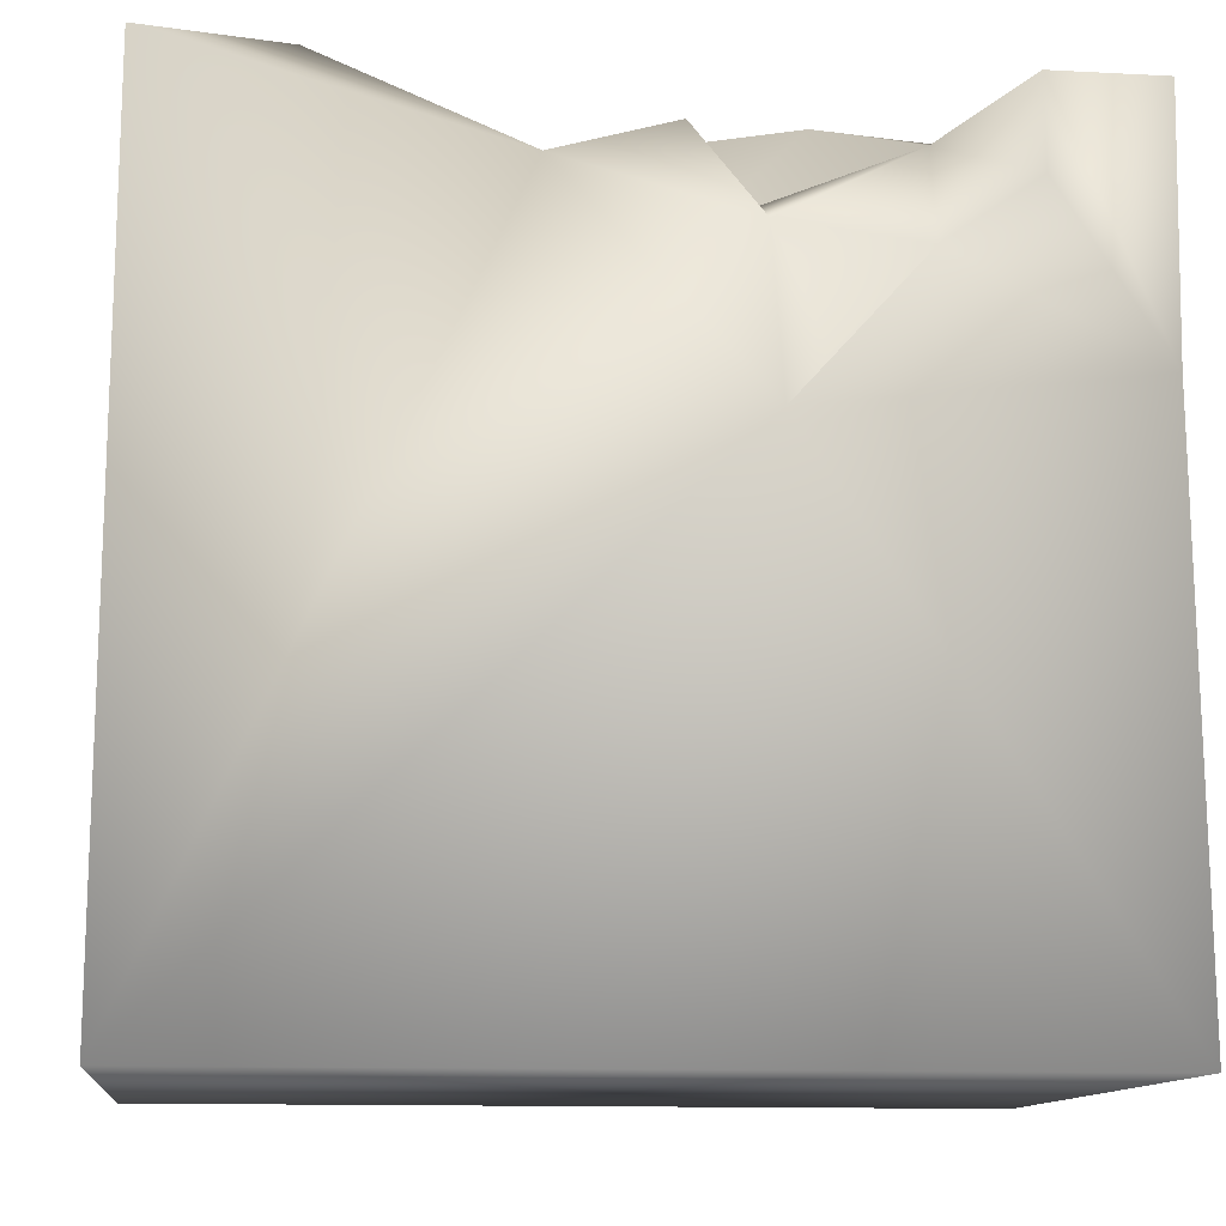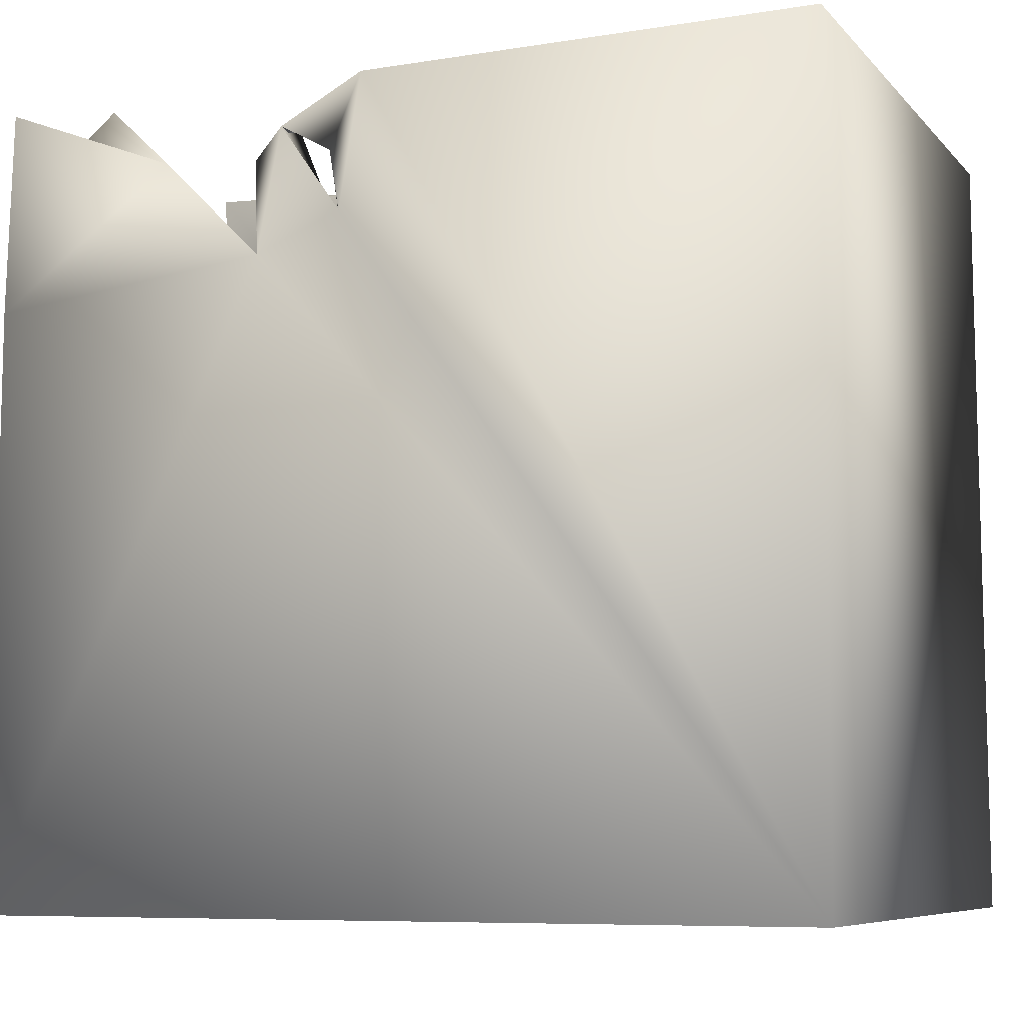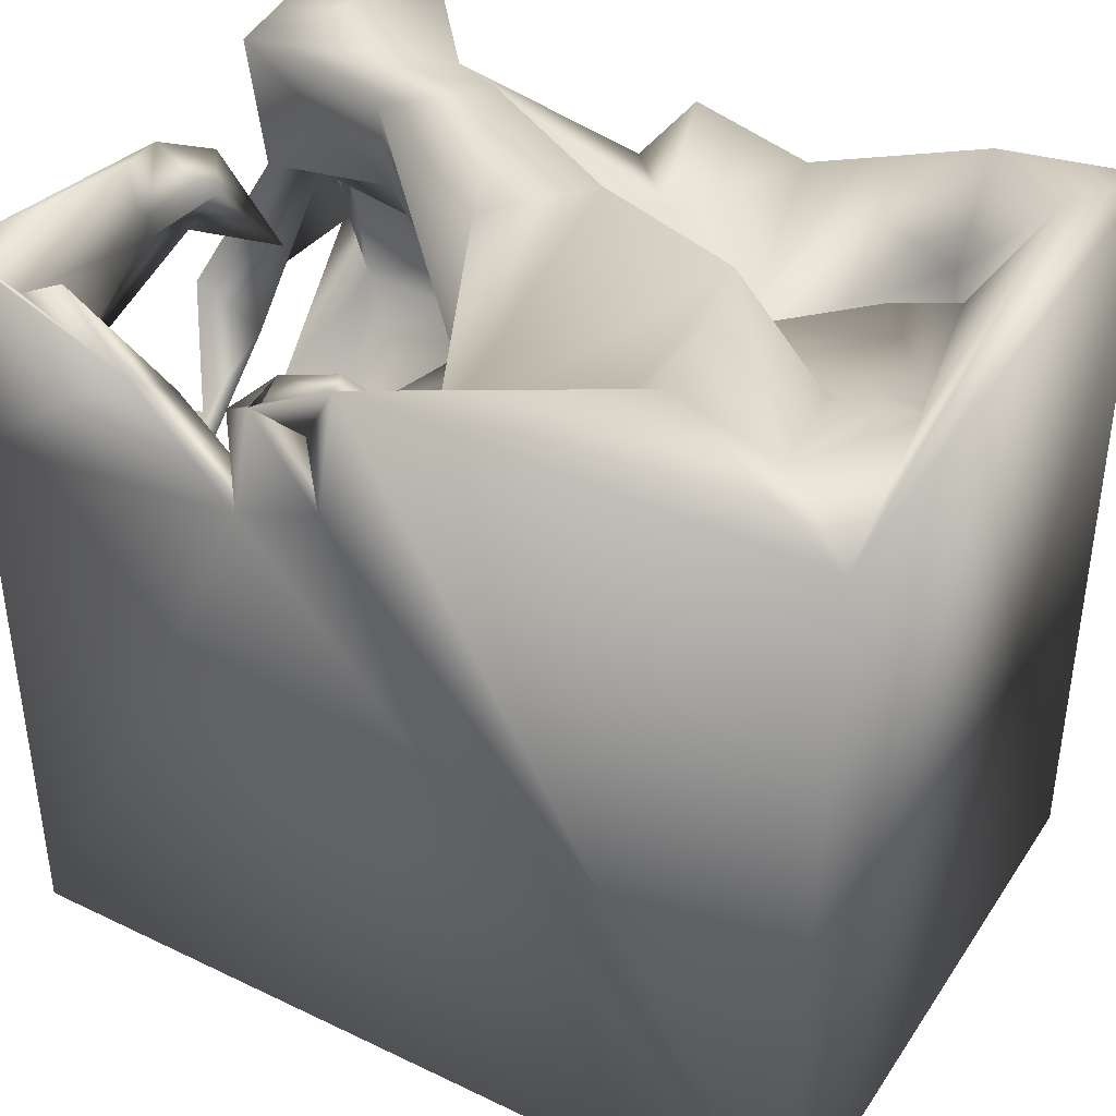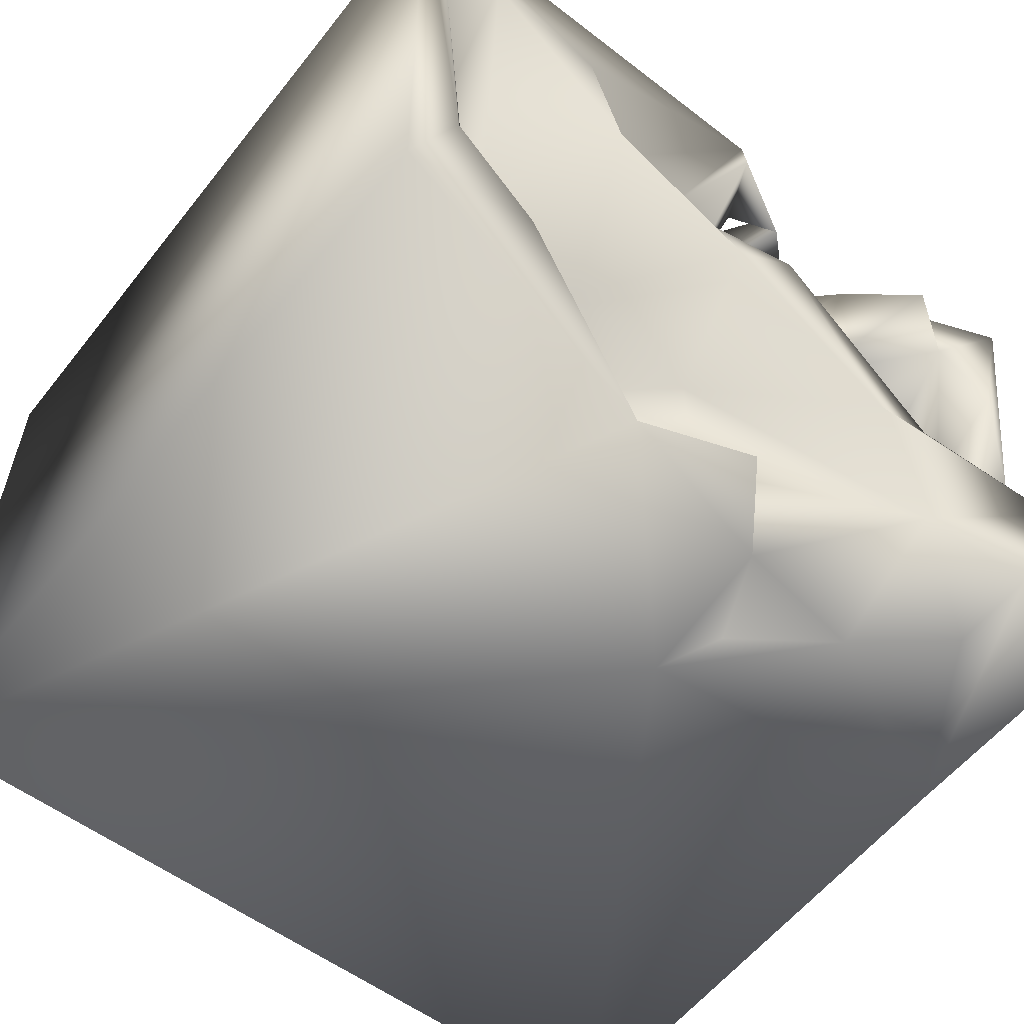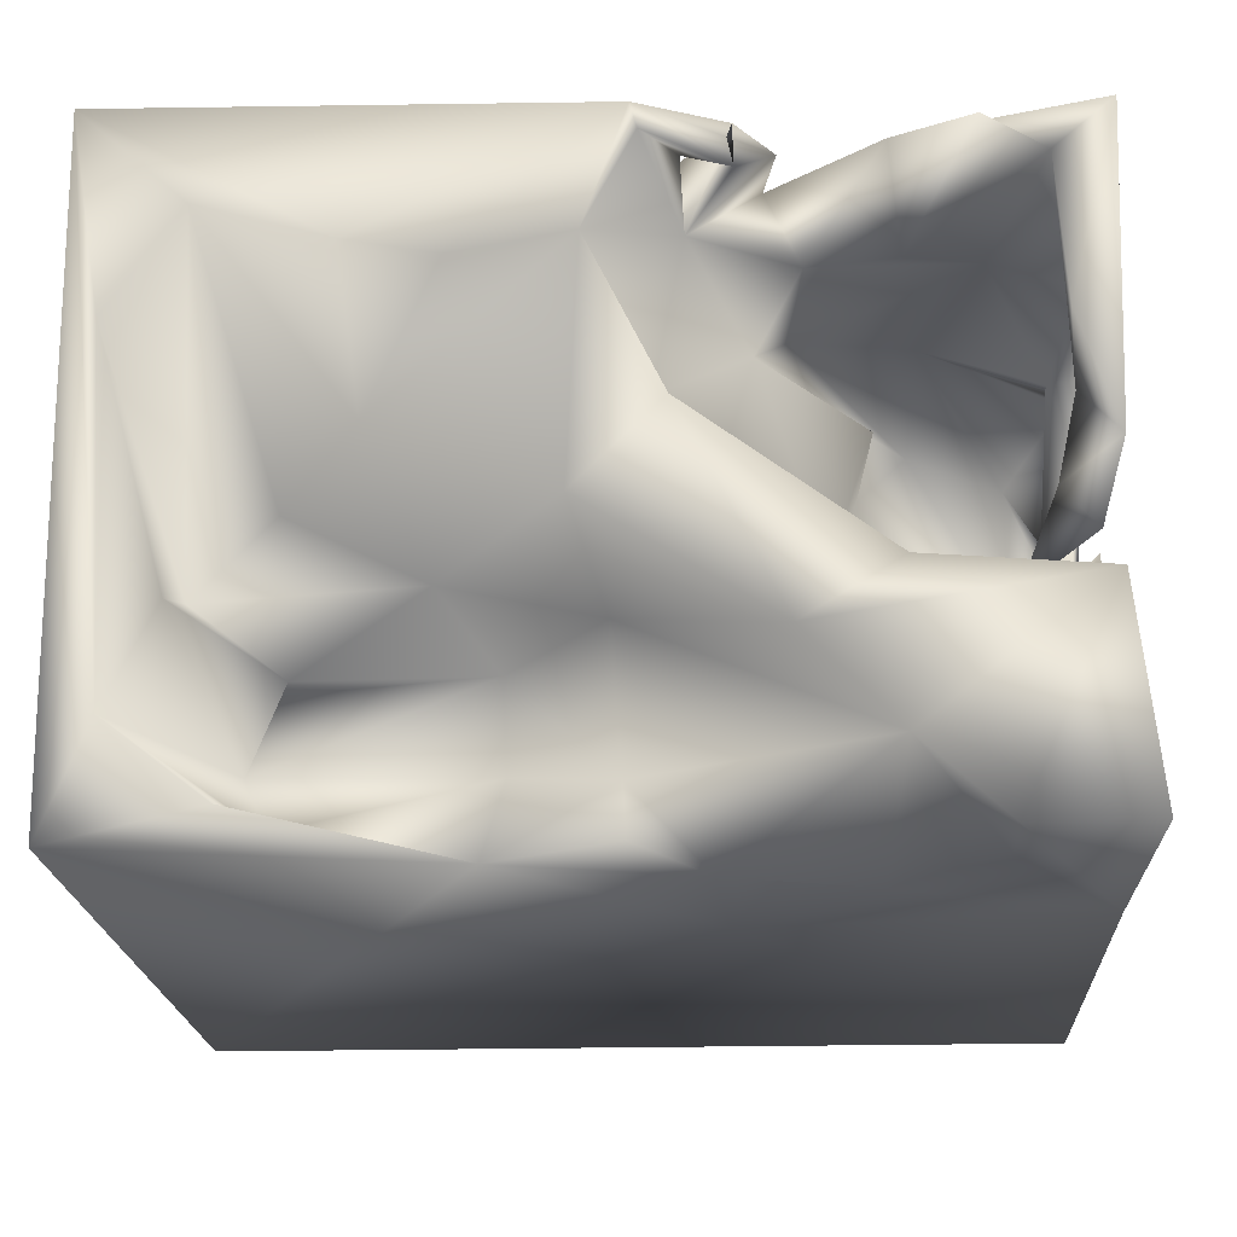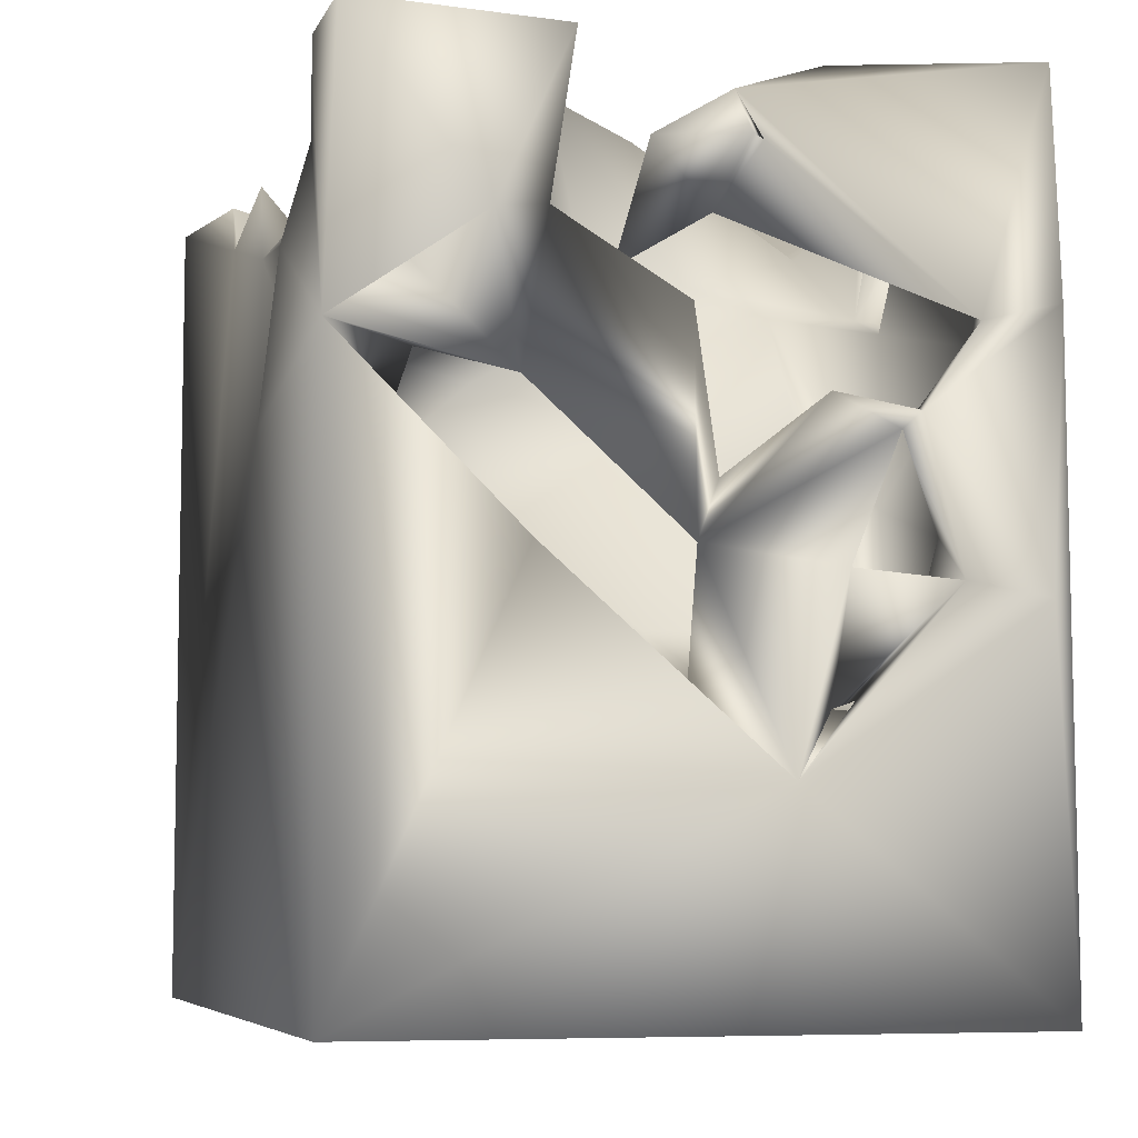
<metadata>
{"format":"obj","ext":"obj","renderer":"f3d","projection":"perspective","resolution":1024,"background":"white","views":[{"elev":-11.9,"azim":173.0,"up":"+Y"},{"elev":-7.3,"azim":22.8,"up":"+Y"},{"elev":40.5,"azim":30.4,"up":"+Y"},{"elev":-56.9,"azim":142.0,"up":"+Z"},{"elev":-19.3,"azim":-177.3,"up":"+Z"},{"elev":-6.5,"azim":-105.1,"up":"+Y"}]}
</metadata>
<code>
o Liquid_Domain
v -8.43 -9.096 6.204
v 8.428 -9.084 6.209
v -8.462 -9.084 -6.194
v 8.471 -9.091 -6.208
v -8.426 -5.168 1.449
v -8.479 -2.157 5.861
v -2.689 3.424 6.174
v -8.277 -1.896 4.407
v -8.387 2.733 6.158
v -7.261 -4.024 3.533
v -8.146 -4.006 2.126
v -7.277 -3.831 0.7317
v 8.361 6.903 -6.197
v -5.424 -4.043 4.261
v -8.073 -3.861 2.554
v -7.944 -4.144 -0.2555
v -8.259 -1.416 -0.1342
v -8.242 -1.423 -2.781
v -3.59 -0.7435 4.079
v -4.384 -2.384 2.745
v -7.69 -1.698 1.54
v -1.951 1.104 -6.173
v -5.098 -2.544 -0.07839
v -7.314 -2.557 -2.882
v -8.326 -1.747 2.418
v -3.134 -0.06801 4.95
v -5.47 -0.8321 5.106
v -5.125 -0.885 -2.639
v -4.626 -0.1174 3.185
v -7.566 0.8801 -1.201
v -7.69 -0.219 -5.215
v -8.322 1.876 -6.158
v -8.211 0.5417 3.365
v -3.756 1.055 0.3092
v -8.296 0.8487 3.701
v -8.124 1.133 2.2
v -8.02 -0.338 0.3139
v -2.902 0.2756 -4.54
v 8.456 6.91 6.148
v -4.733 5.43 6.09
v -6.53 2.295 5.314
v -7.657 0.7439 3.692
v -1.605 3.506 0.01856
v -2.319 2.053 -2.429
v -8.283 1.145 -3.009
v -7.696 1.594 -4.607
v -2.487 3.476 3.075
v -8.22 2.459 -0.1565
v -4.414 3.833 -6.197
v -8.215 2.4 4.774
v -4.2 2.039 -4.305
v -2.847 2.122 -5.537
v -7.638 3.24 -3.636
v -8.116 2.898 -4.762
v -0.9554 4.122 6.168
v -8.035 3.919 -2.477
v 6.054 2.183 -3.807
v 1.852 5.151 -6.072
v 6.114 3.335 -2.808
v 1.679 2.387 -3.916
v -8.374 3.75 -3.459
v 5.307 4.31 -5.319
v -7.933 3.383 -4.824
v -1.746 4.198 -6.073
v -7.681 4.719 1.815
v -6.761 3.235 -1.086
v -8.452 6.938 -5.974
v -3.359 3.113 4.892
v -1.351 3.774 5.214
v -4.994 4.102 4.568
v -0.7923 4.38 2.019
v -7.949 3.975 0.2497
v -7.295 4.891 0.0897
v -5.664 3.772 -3.198
v -7.92 5.205 -0.7724
v 2.715 4.591 -1.327
v 1.677 3.416 -2.486
v 7.46 7.085 -4.187
v -6.275 5.176 -5.997
v 0.3573 5.259 4.63
v -8.046 5.074 1.186
v -8.21 5.171 1.05
v -4.792 6.617 -1.652
v 6.792 4.143 -1.413
v -0.1158 4.489 -1.901
v -0.3141 4.321 -4.527
v -2.91 5.352 5.864
v -2.206 5.972 5.332
v -8.334 6.809 6.021
v 4.935 4.89 -3.012
v -0.4437 5.85 -5.916
v 5.665 6.931 -5.561
v -1.313 5.407 5.864
v -0.6653 6.773 5.639
v -7.442 6.72 2.372
v 5.2 4.781 -0.1566
v -8.17 5.277 0.8743
v 6.741 6.139 -2.029
v -4.737 6.184 -4.36
v -2.187 5.882 6.184
v -7.356 5.926 5.56
v -6.147 6.696 5.824
v 2.637 5.085 4.32
v -8.269 5.96 0.5353
v -8.024 6.913 -2.013
v -0.5363 6.793 6.114
v -6.245 6.927 -6.003
v 4.09 7.008 3.666
v 3.612 7.23 0.4325
v -1.149 6.969 0.904
v 6.51 6.95 4.374
v 7.853 6.987 2.386
v 0.446 7.114 -0.7436
v -3.014 6.964 -2.862
f 1 3 4
f 2 1 4
f 5 3 1
f 1 6 5
f 6 8 5
f 1 9 6
f 1 7 9
f 2 7 1
f 8 15 5
f 11 5 12
f 10 12 5
f 10 5 15
f 10 14 12
f 14 20 12
f 11 15 8
f 11 25 5
f 5 17 16
f 16 18 5
f 2 4 39
f 15 11 21
f 21 11 12
f 25 17 5
f 16 17 21
f 21 12 16
f 23 16 12
f 3 32 22
f 3 22 4
f 14 19 20
f 21 8 10
f 21 10 15
f 8 25 11
f 23 12 20
f 16 23 24
f 5 18 3
f 8 21 25
f 10 27 14
f 14 26 19
f 8 27 10
f 16 24 18
f 23 28 24
f 14 27 26
f 19 29 20
f 21 17 30
f 24 31 18
f 28 31 24
f 18 32 3
f 9 7 40
f 21 33 25
f 25 33 17
f 21 30 37
f 34 23 20
f 23 34 28
f 18 31 32
f 8 35 33
f 36 17 33
f 38 31 28
f 27 8 33
f 36 37 17
f 37 36 21
f 6 35 8
f 33 21 42
f 36 42 21
f 6 9 35
f 27 41 26
f 27 33 42
f 29 19 47
f 35 36 33
f 20 29 34
f 34 44 28
f 31 46 32
f 41 68 26
f 27 42 41
f 47 19 26
f 37 48 17
f 44 34 43
f 45 30 17
f 28 44 38
f 32 49 22
f 35 50 42
f 42 36 35
f 30 48 37
f 51 38 44
f 51 31 38
f 22 49 52
f 4 22 58
f 9 50 35
f 50 41 42
f 26 68 47
f 34 47 43
f 17 48 45
f 45 32 46
f 31 63 46
f 31 51 63
f 4 58 13
f 34 29 47
f 30 45 53
f 46 53 45
f 46 63 54
f 56 48 30
f 48 56 45
f 60 77 57
f 74 53 51
f 51 53 63
f 56 30 53
f 77 59 57
f 61 54 45
f 45 54 32
f 46 54 53
f 57 62 60
f 54 63 32
f 22 52 64
f 22 64 58
f 43 74 51
f 44 43 51
f 60 86 77
f 53 54 61
f 53 61 63
f 58 60 62
f 39 4 13
f 52 49 64
f 58 64 91
f 69 68 7
f 50 101 41
f 68 41 70
f 69 47 68
f 71 43 47
f 72 66 73
f 56 61 45
f 58 86 60
f 50 65 101
f 71 47 69
f 72 65 50
f 75 73 66
f 72 75 66
f 85 76 77
f 77 86 85
f 53 74 56
f 90 59 77
f 59 90 57
f 32 79 49
f 2 55 7
f 2 106 55
f 68 40 7
f 40 68 70
f 69 80 71
f 65 72 81
f 50 82 72
f 81 72 73
f 43 71 83
f 96 84 76
f 61 32 63
f 57 78 62
f 9 40 89
f 55 100 7
f 100 87 7
f 39 106 2
f 100 55 69
f 100 69 88
f 7 87 69
f 87 88 69
f 41 101 70
f 9 89 50
f 50 104 82
f 43 83 74
f 76 84 90
f 76 90 77
f 85 86 99
f 86 64 99
f 91 64 86
f 58 62 92
f 64 49 99
f 93 100 88
f 94 69 93
f 93 69 55
f 94 80 69
f 101 102 70
f 70 102 40
f 89 104 50
f 101 65 95
f 104 81 82
f 82 97 72
f 81 73 82
f 72 97 75
f 97 104 75
f 76 85 113
f 84 98 90
f 32 61 67
f 86 58 91
f 40 101 89
f 97 81 104
f 81 97 65
f 97 82 73
f 97 73 65
f 65 73 104
f 73 75 104
f 85 114 113
f 56 105 61
f 56 74 105
f 114 85 99
f 98 57 90
f 99 49 79
f 92 62 78
f 93 106 100
f 55 106 93
f 94 93 88
f 110 71 80
f 84 96 111
f 109 111 96
f 65 104 95
f 113 109 76
f 109 96 76
f 105 74 83
f 98 78 57
f 32 107 79
f 40 102 101
f 103 108 109
f 103 109 80
f 110 83 71
f 105 67 61
f 32 67 107
f 58 92 13
f 100 106 87
f 87 106 88
f 106 94 88
f 103 80 106
f 80 94 106
f 108 103 106
f 95 89 101
f 84 111 112
f 80 113 110
f 109 113 80
f 84 112 98
f 112 78 98
f 112 39 78
f 39 13 78
f 99 79 107
f 39 108 106
f 111 108 39
f 112 111 39
f 111 109 108
f 95 104 89
f 110 114 83
f 113 114 110
f 114 105 83
f 114 99 105
f 107 67 105
f 99 107 105
f 13 92 78

</code>
